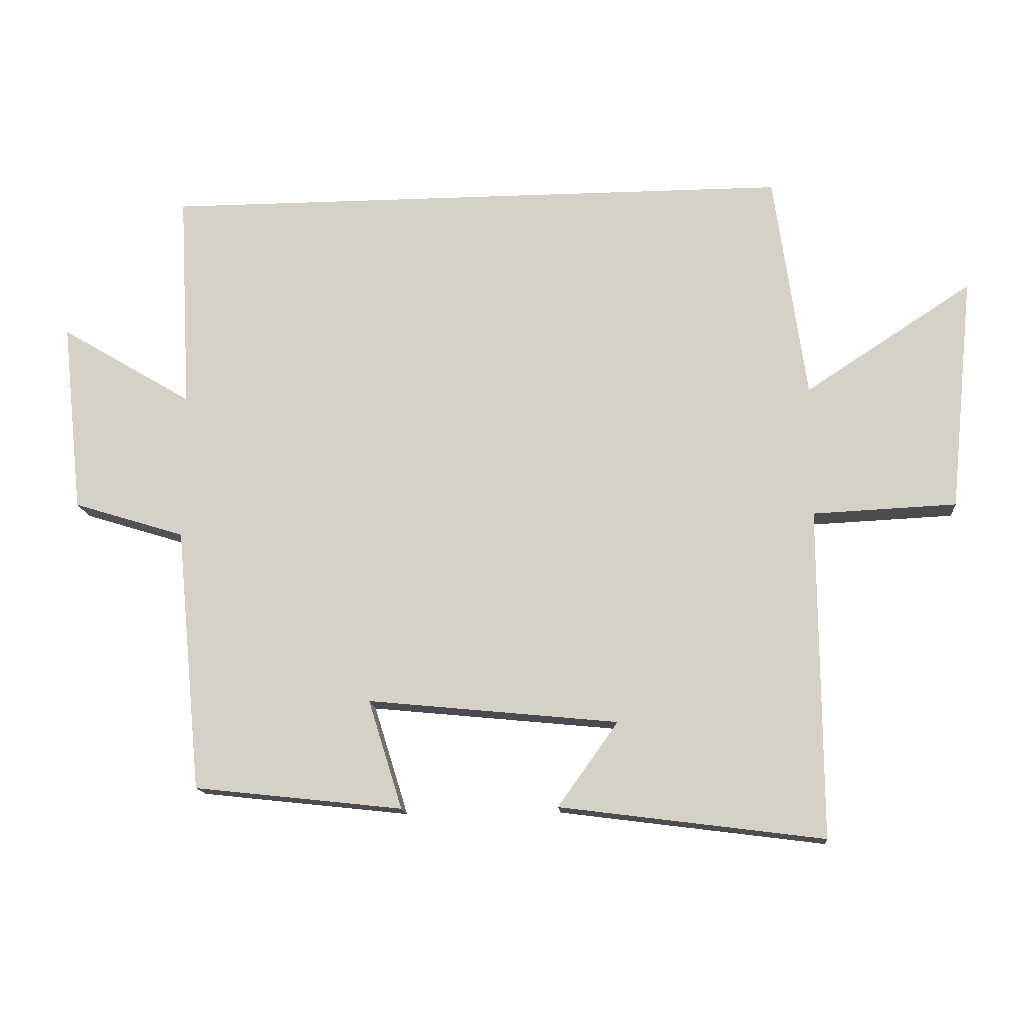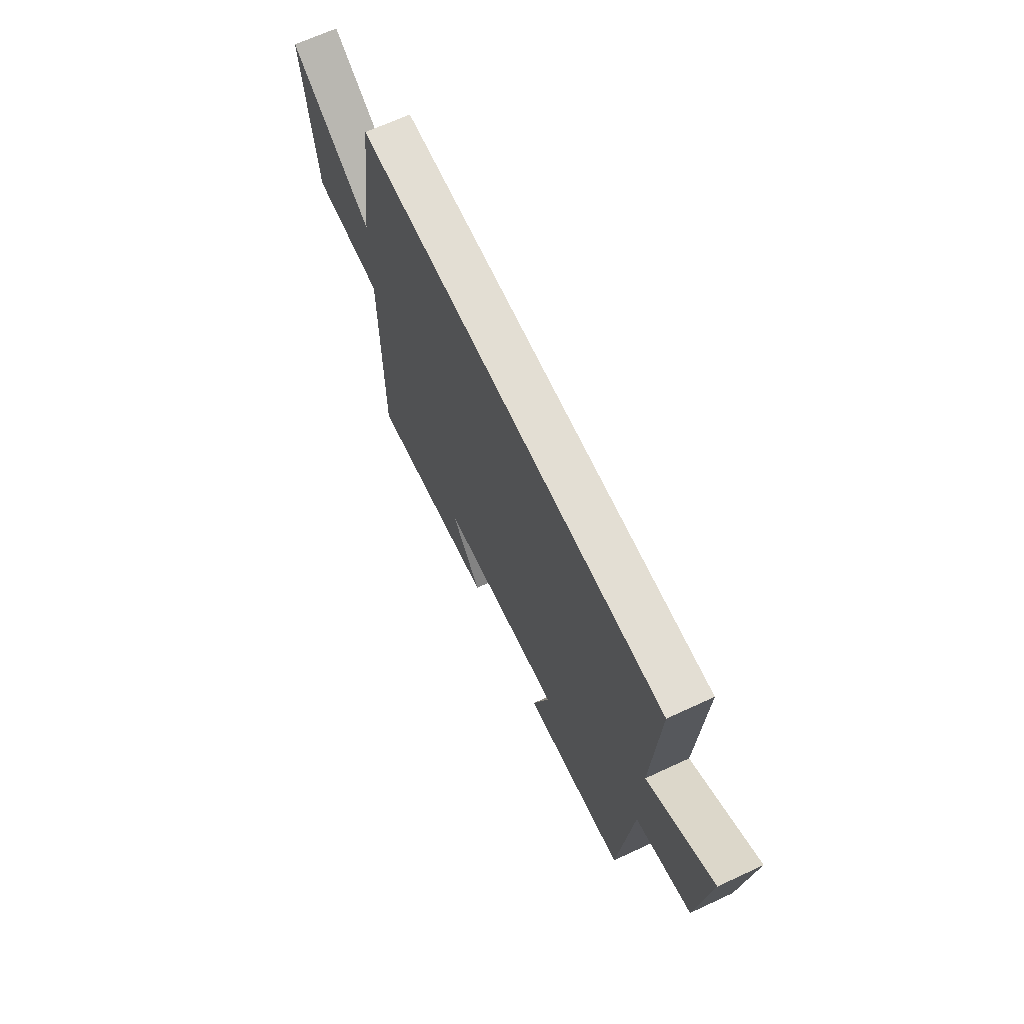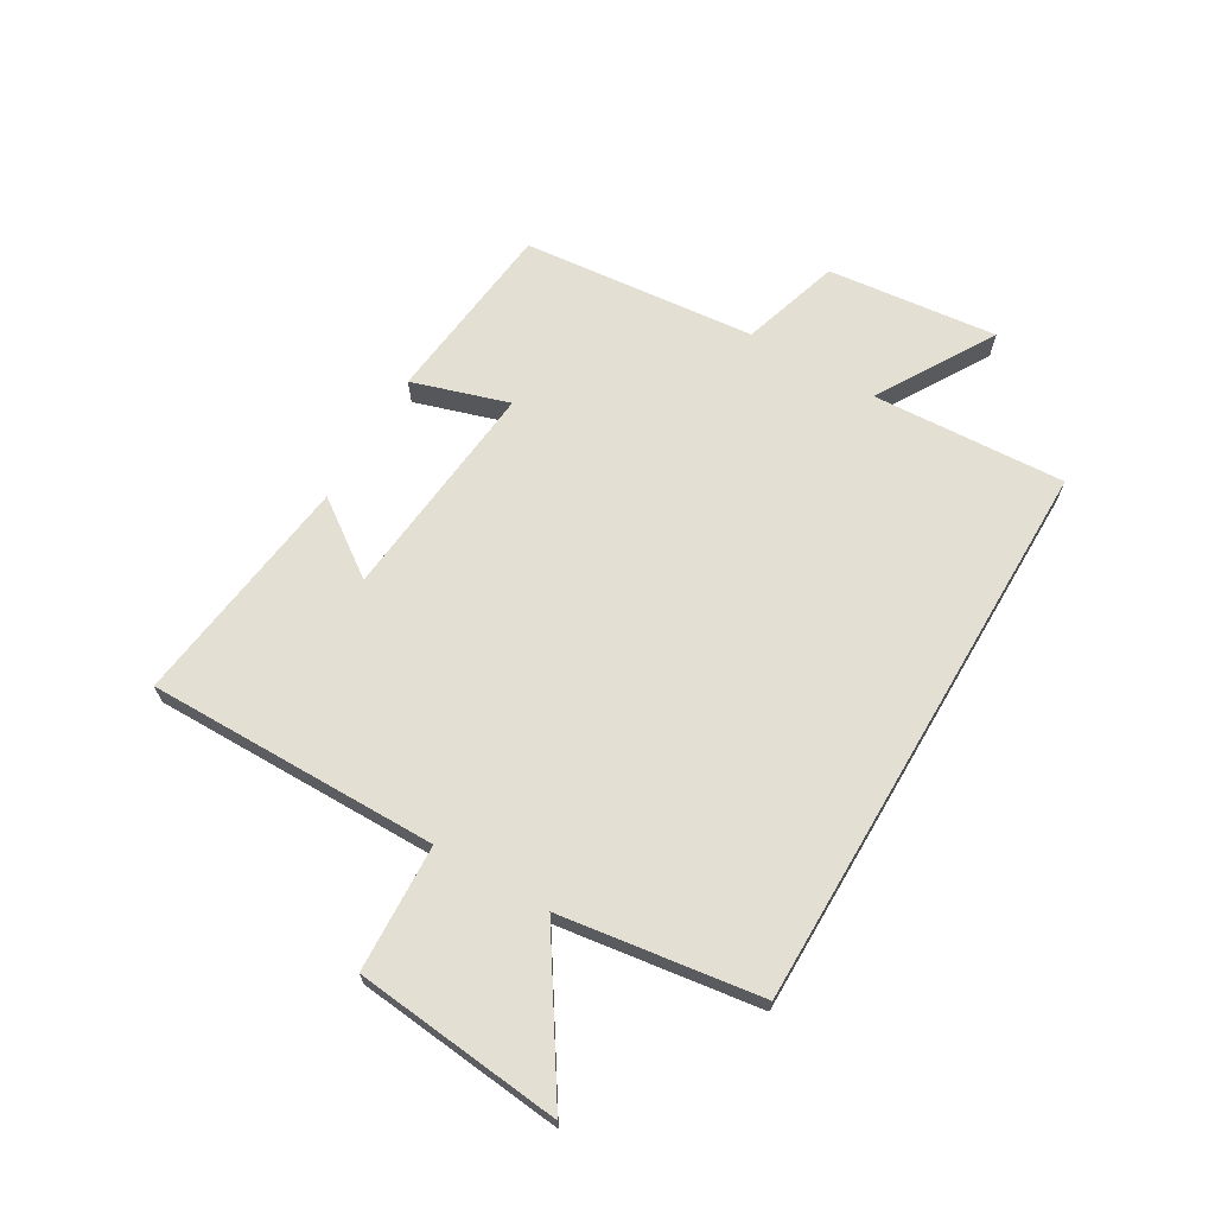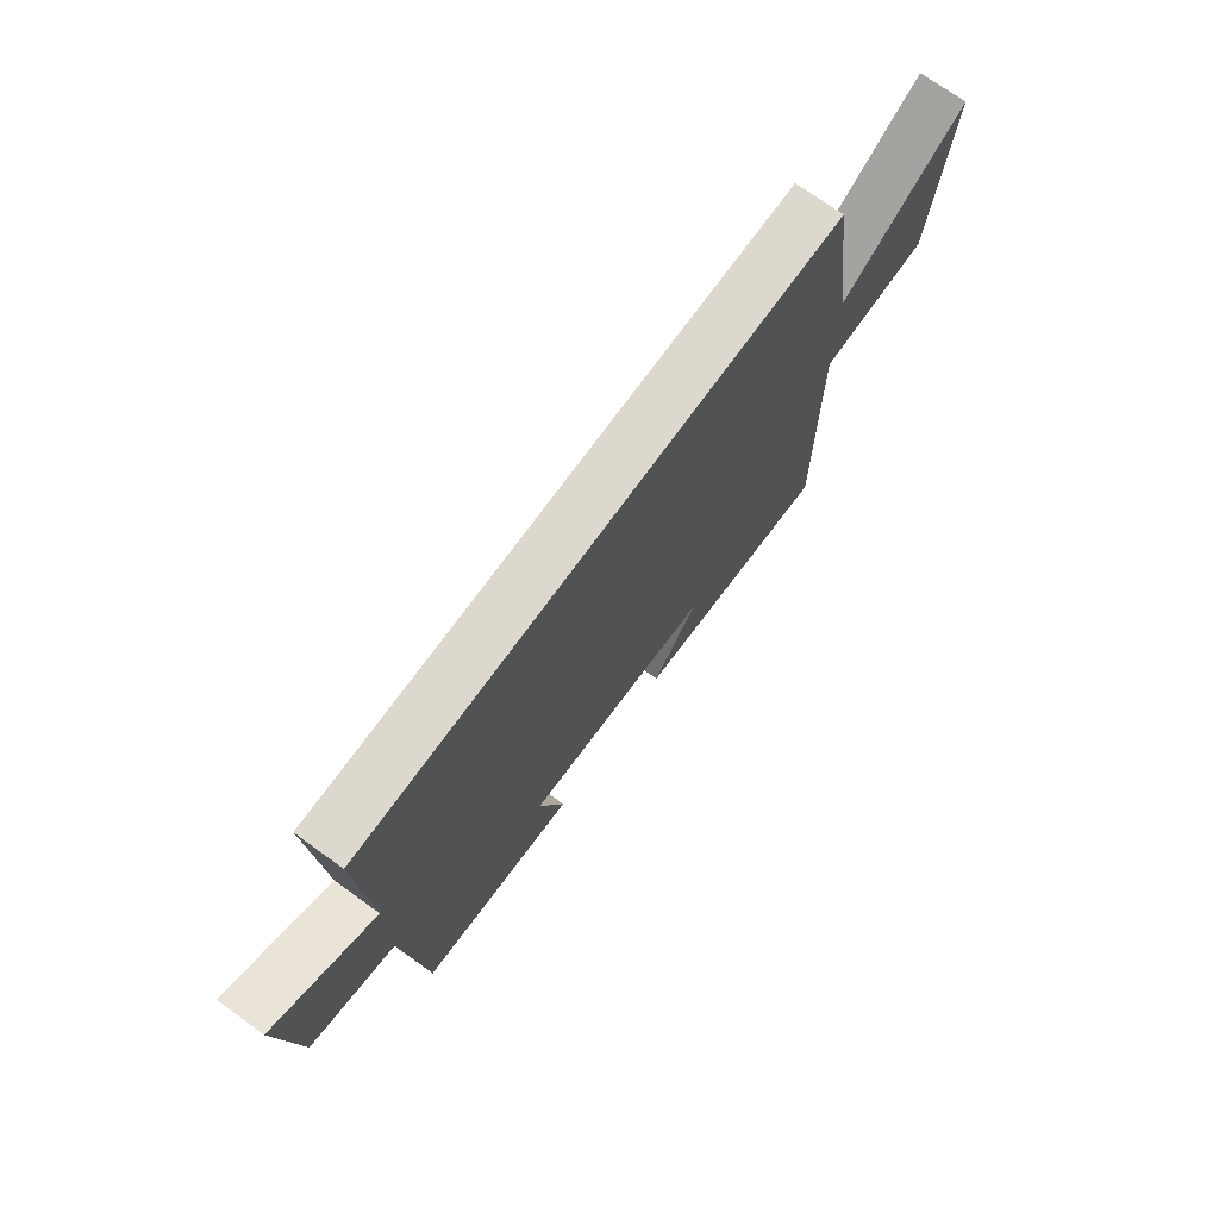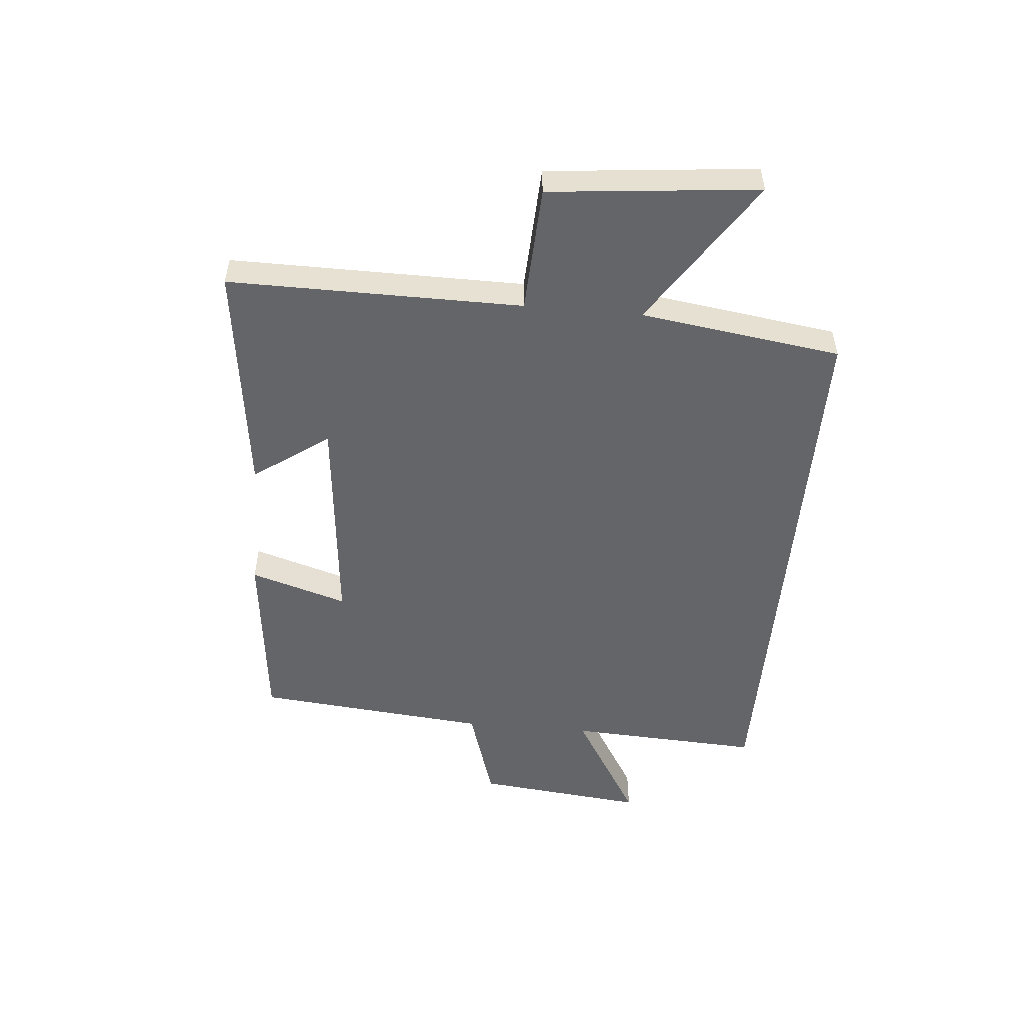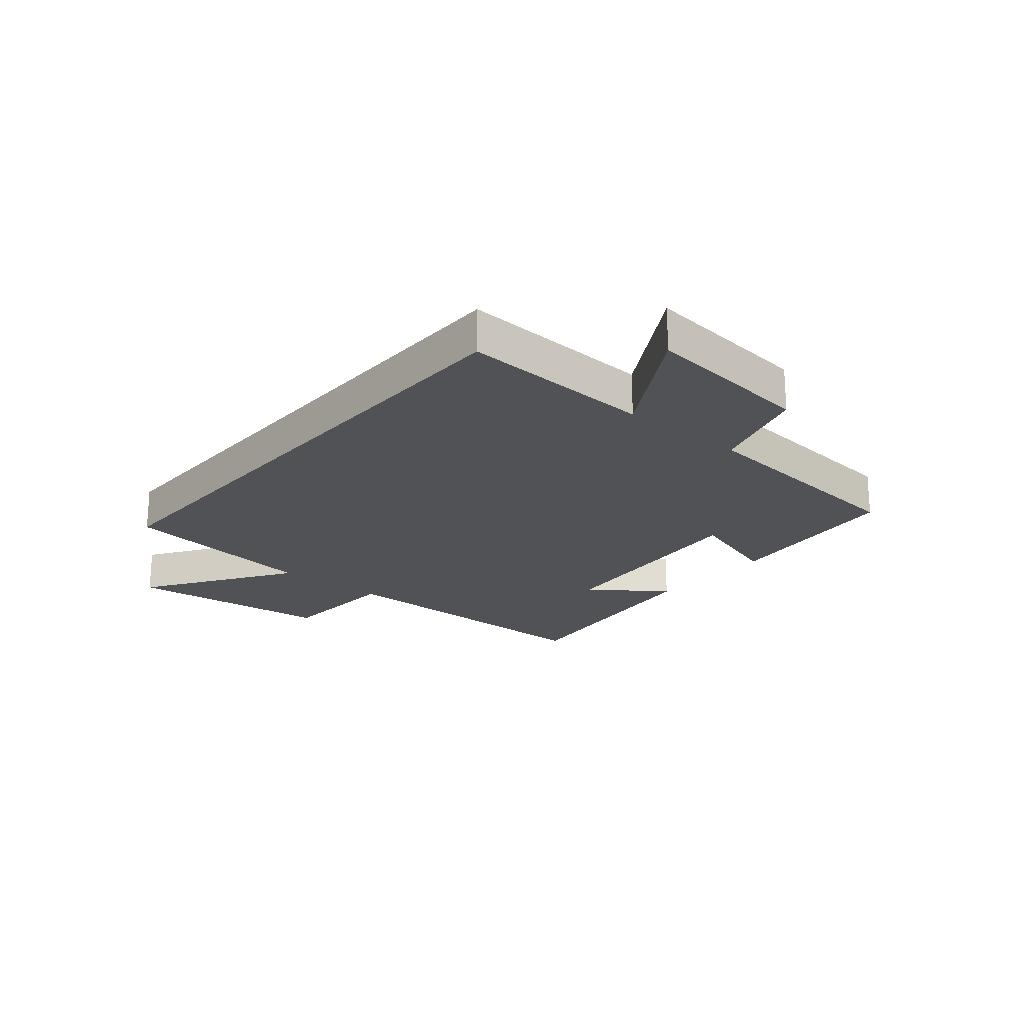
<metadata>
{"format":"obj","ext":"obj","renderer":"f3d","projection":"perspective","resolution":1024,"background":"white","views":[{"elev":-14.6,"azim":-175.2,"up":"+Z"},{"elev":67.2,"azim":65.1,"up":"+Z"},{"elev":67.1,"azim":-59.6,"up":"+Y"},{"elev":72.6,"azim":125.8,"up":"+Z"},{"elev":-51.4,"azim":-95.1,"up":"+Y"},{"elev":-21.0,"azim":49.9,"up":"+Y"}]}
</metadata>
<code>
v -0.503 0.07 -0.552
v -0.5 0.07 -0.048
v -0.719 0.07 -0.038
v -0.755 0.07 0.32
v -0.5 0.07 0.154
v -0.451 0.07 0.5
v 0.518 0.07 0.5
v 0.5 0.07 0.165
v 0.703 0.07 0.286
v 0.671 0.07 -0.008
v 0.5 0.07 -0.061
v 0.461 0.07 -0.465
v 0.141 0.07 -0.5
v 0.193 0.07 -0.333
v -0.191 0.07 -0.371
v -0.099 0.07 -0.5
v -0.503 0 -0.552
v -0.5 0 -0.048
v -0.719 0 -0.038
v -0.755 0 0.32
v -0.5 0 0.154
v -0.451 0 0.5
v 0.518 0 0.5
v 0.5 0 0.165
v 0.703 0 0.286
v 0.671 0 -0.008
v 0.5 0 -0.061
v 0.461 0 -0.465
v 0.141 0 -0.5
v 0.193 0 -0.333
v -0.191 0 -0.371
v -0.099 0 -0.5
f 15 16 1 2
f 14 15 2
f 11 12 13 14
f 11 14 2
f 8 9 10 11
f 8 11 2 3
f 5 6 7 8
f 5 8 3
f 3 4 5
f 18 17 32 31
f 18 31 30
f 30 29 28 27
f 18 30 27
f 27 26 25 24
f 19 18 27 24
f 24 23 22 21
f 19 24 21
f 21 20 19
f 1 17 18 2
f 2 18 19 3
f 3 19 20 4
f 4 20 21 5
f 5 21 22 6
f 6 22 23 7
f 7 23 24 8
f 8 24 25 9
f 9 25 26 10
f 10 26 27 11
f 11 27 28 12
f 12 28 29 13
f 13 29 30 14
f 14 30 31 15
f 15 31 32 16
f 16 32 17 1

</code>
